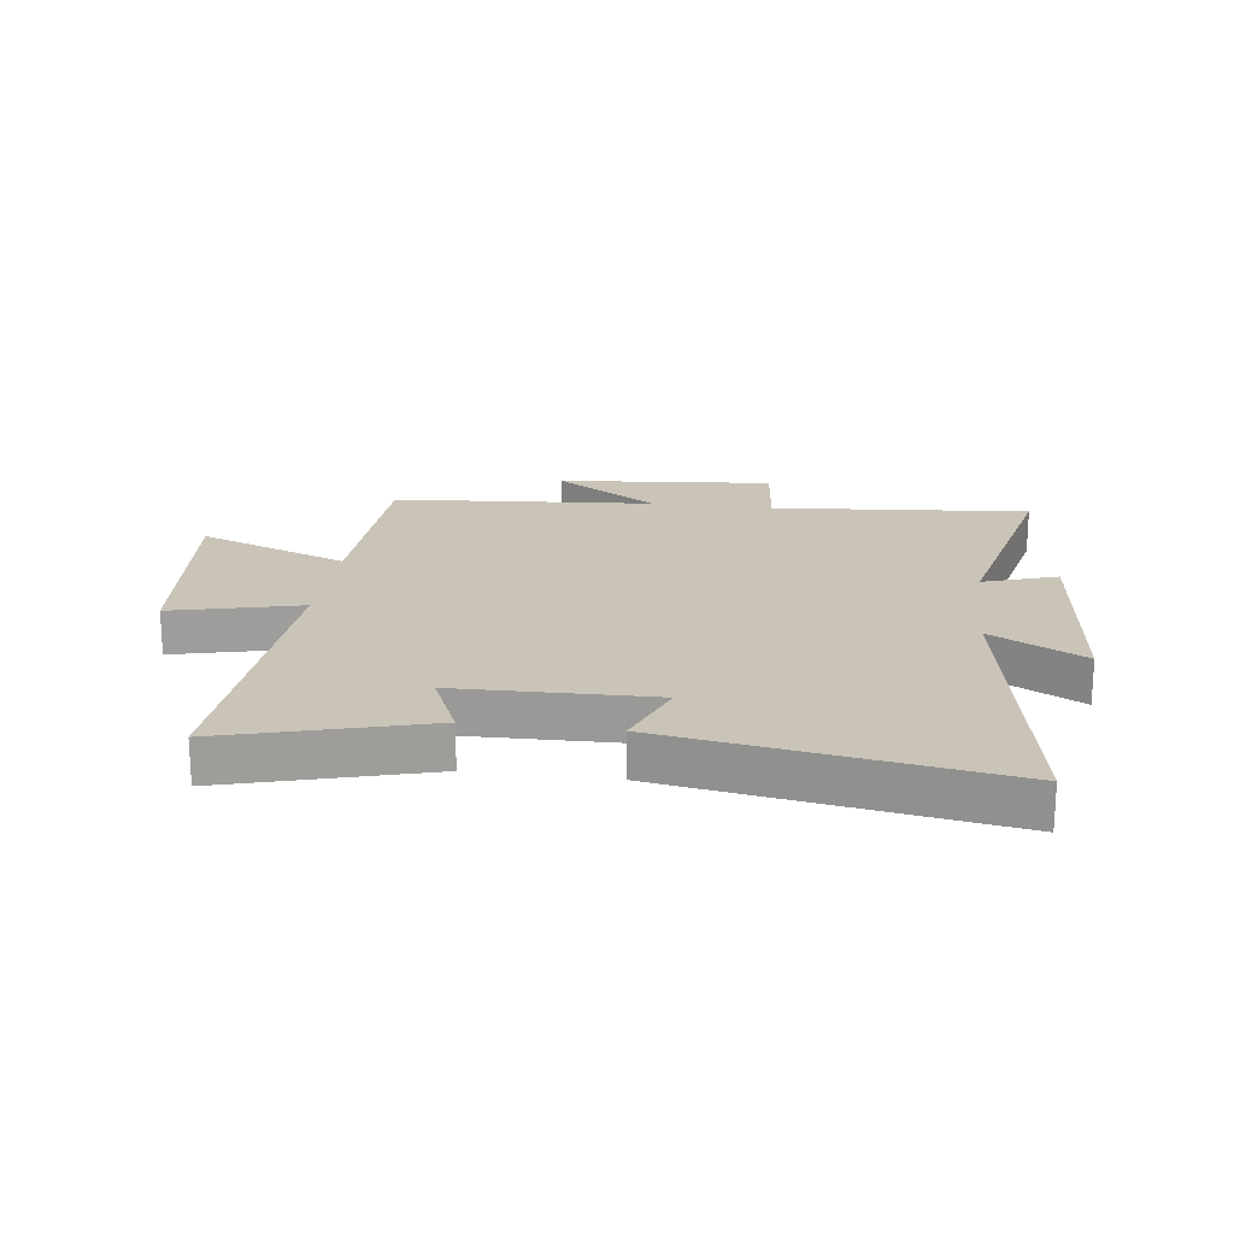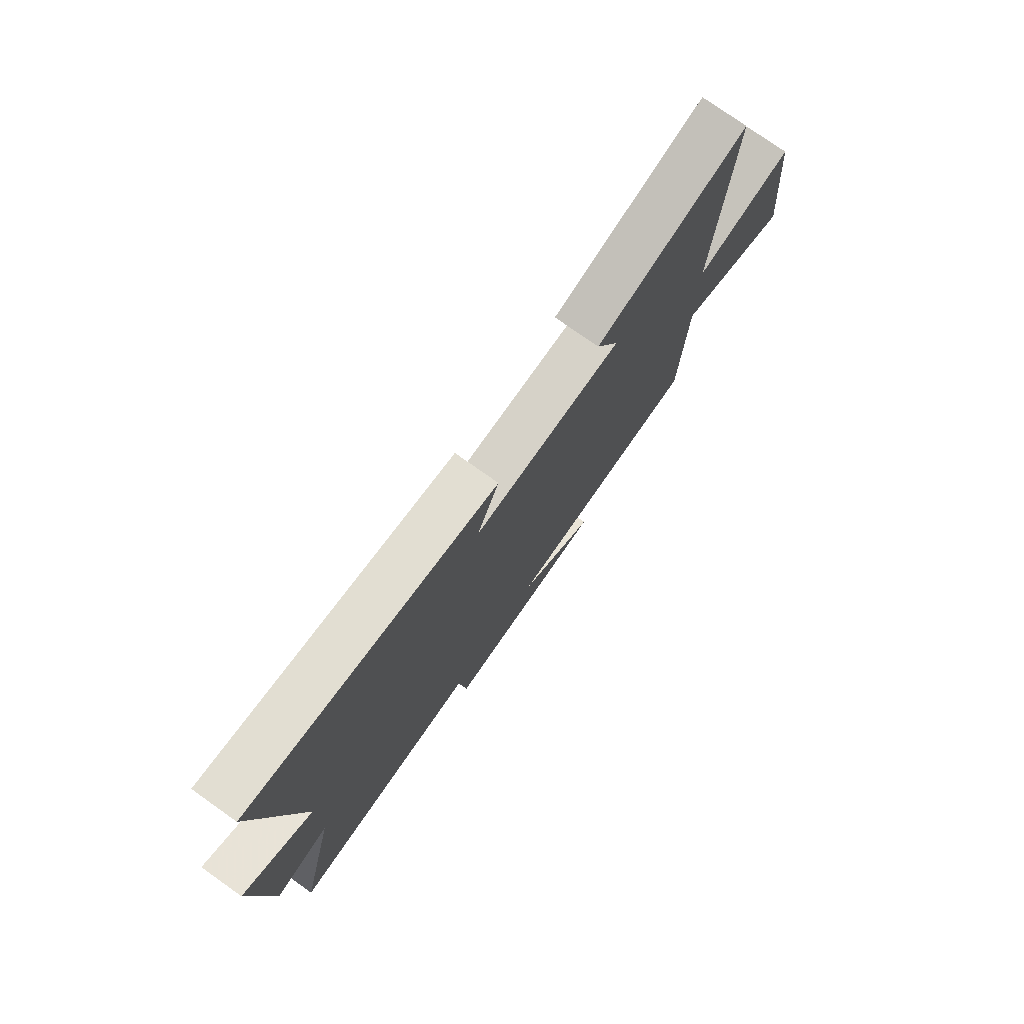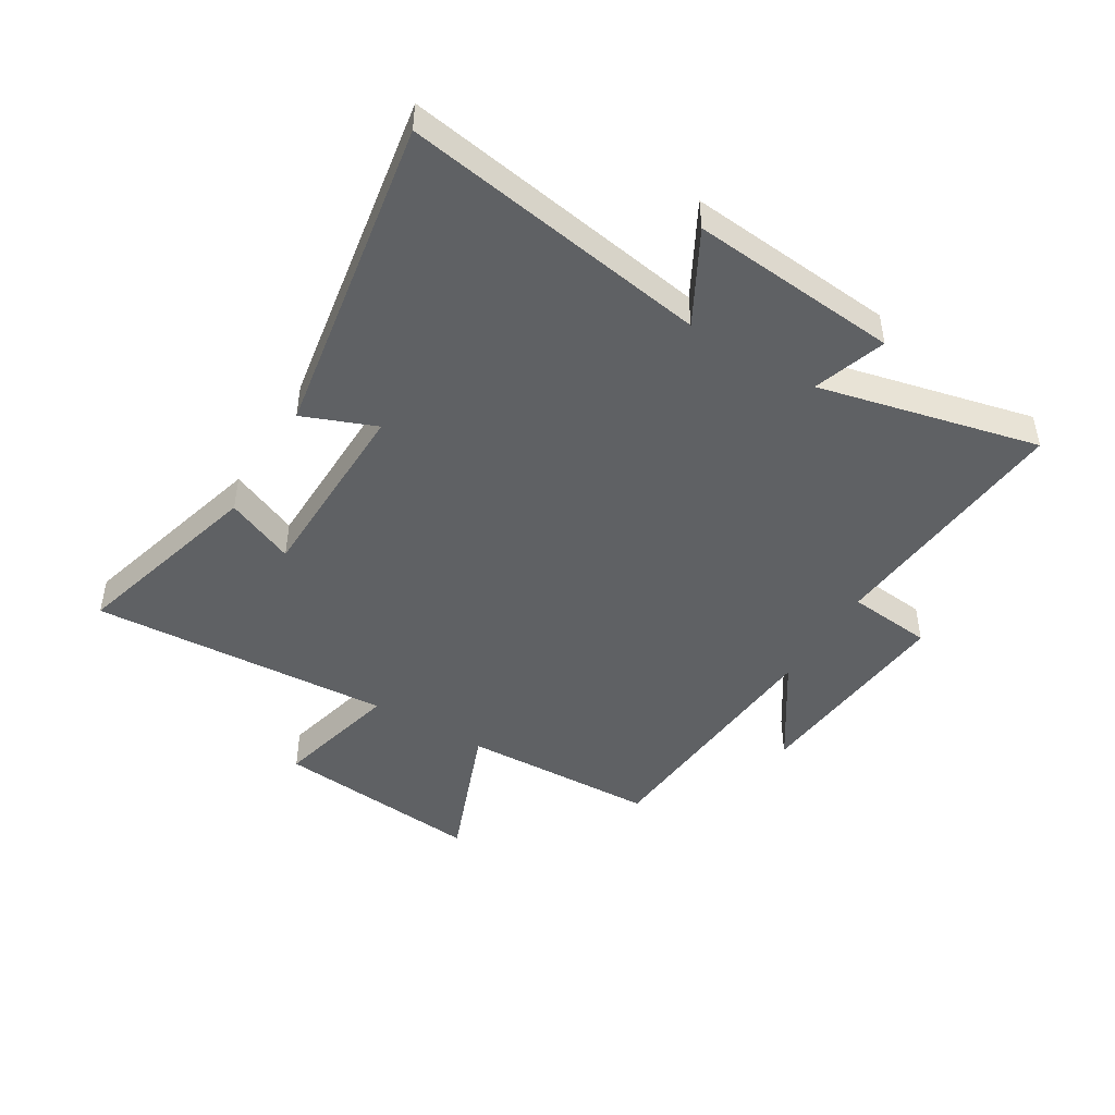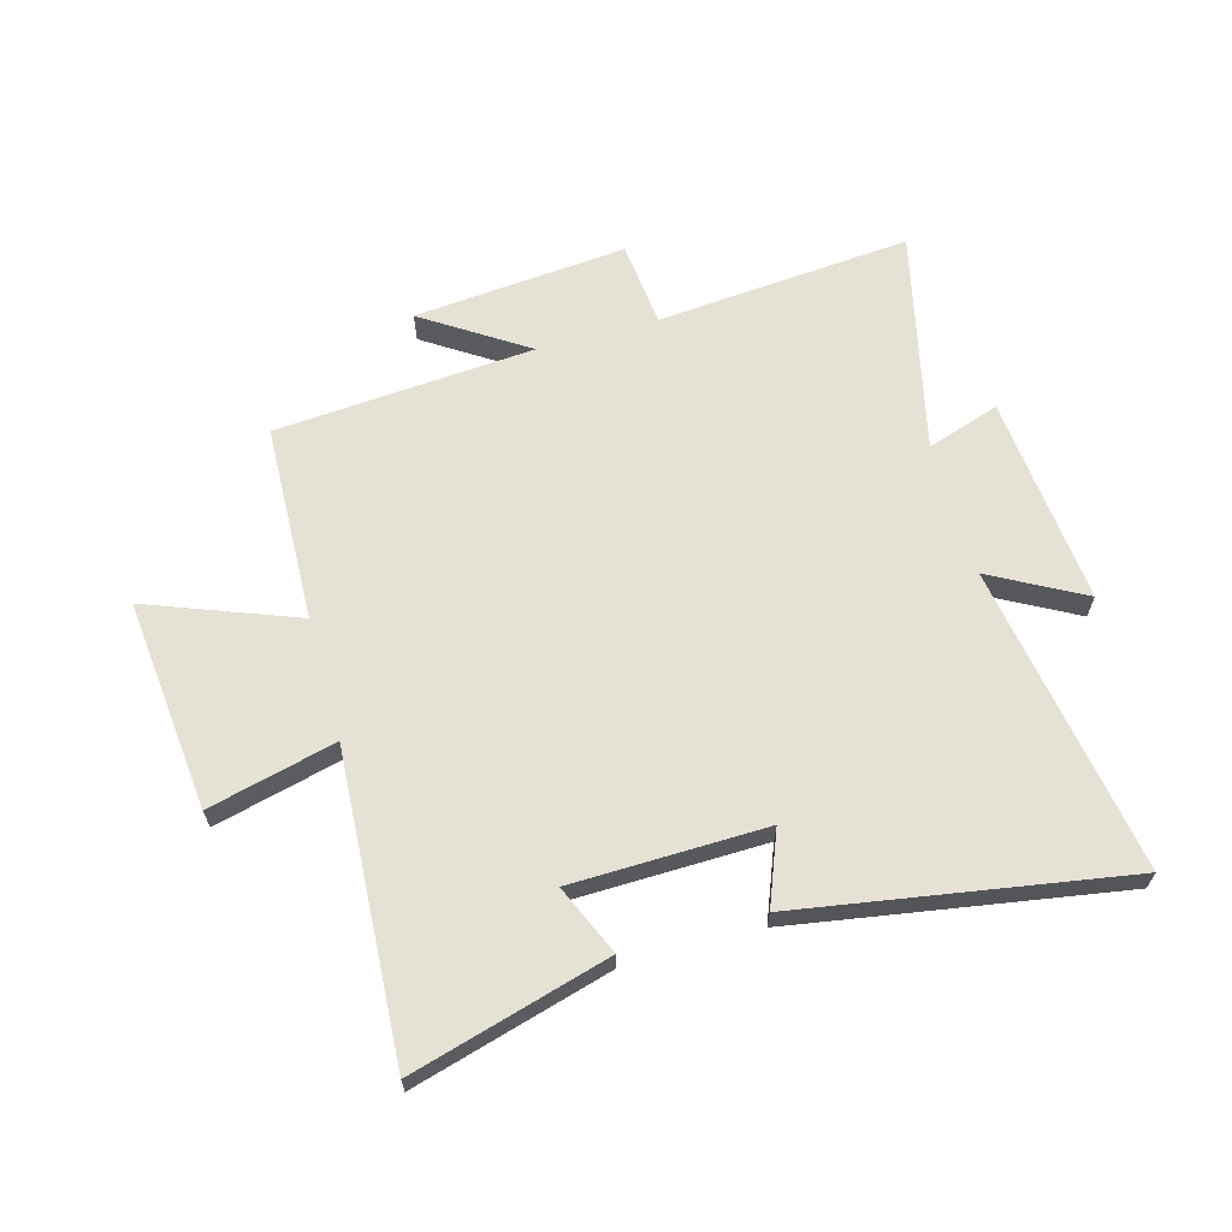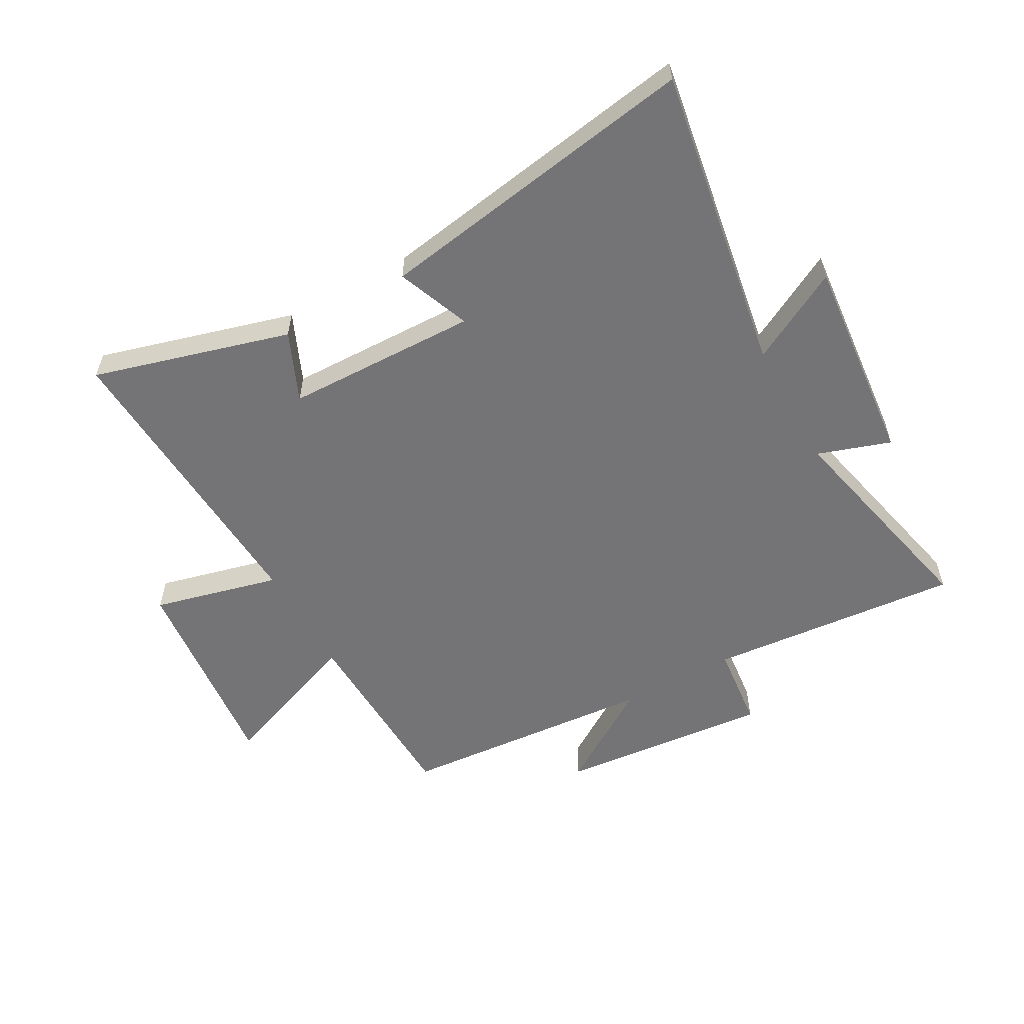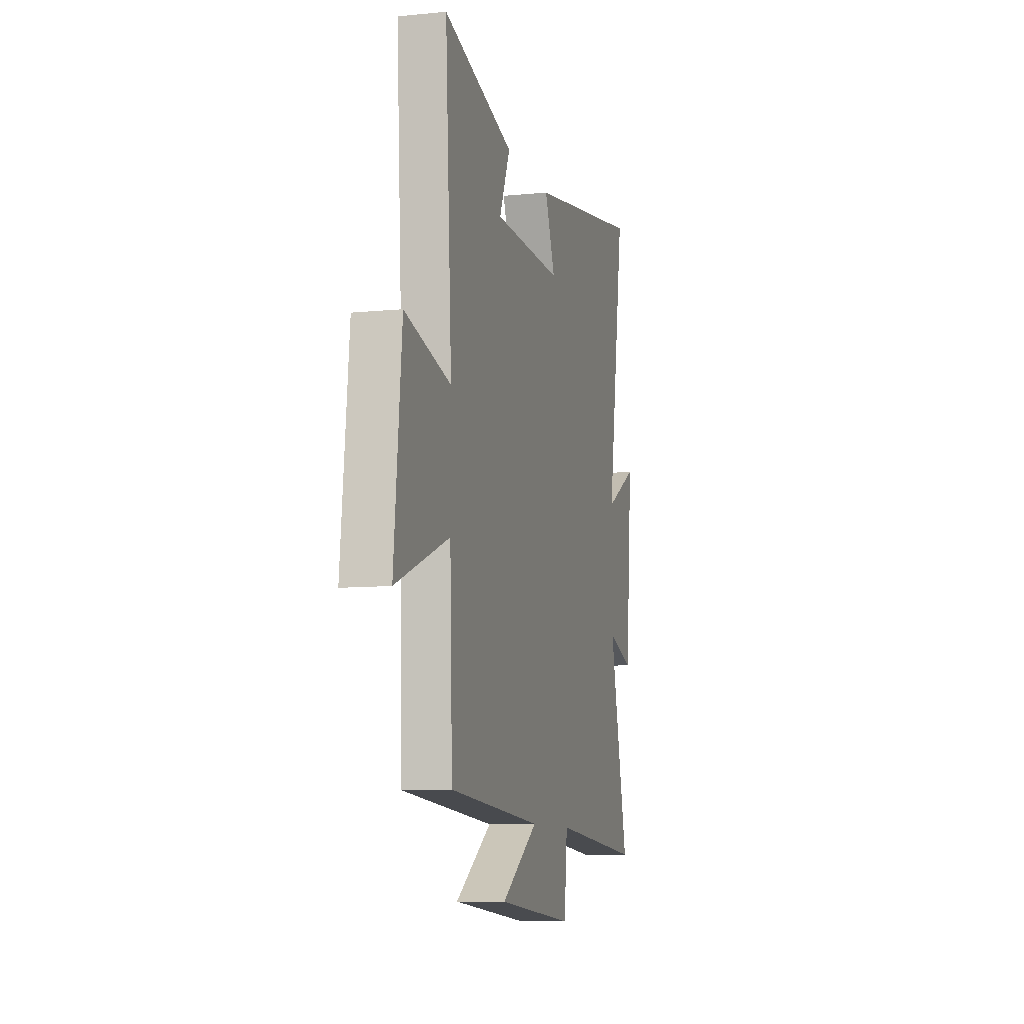
<metadata>
{"format":"obj","ext":"obj","renderer":"f3d","projection":"perspective","resolution":1024,"background":"white","views":[{"elev":20.0,"azim":7.3,"up":"+Y"},{"elev":76.7,"azim":125.3,"up":"+Z"},{"elev":-46.2,"azim":58.8,"up":"+Y"},{"elev":64.4,"azim":-15.7,"up":"+Y"},{"elev":-56.3,"azim":28.9,"up":"+Y"},{"elev":-9.1,"azim":-75.1,"up":"+Z"}]}
</metadata>
<code>
v -0.488 0.07 -0.467
v -0.5 0.07 -0.132
v -0.752 0.07 -0.229
v -0.716 0.07 0.129
v -0.5 0.07 0.076
v -0.531 0.07 0.593
v -0.196 0.07 0.5
v -0.247 0.07 0.382
v 0.081 0.07 0.376
v 0.032 0.07 0.5
v 0.584 0.07 0.593
v 0.5 0.07 0.07
v 0.656 0.07 0.155
v 0.624 0.07 -0.201
v 0.5 0.07 -0.16
v 0.588 0.07 -0.536
v 0.156 0.07 -0.5
v 0.141 0.07 -0.646
v -0.221 0.07 -0.614
v -0.048 0.07 -0.5
v -0.488 0 -0.467
v -0.5 0 -0.132
v -0.752 0 -0.229
v -0.716 0 0.129
v -0.5 0 0.076
v -0.531 0 0.593
v -0.196 0 0.5
v -0.247 0 0.382
v 0.081 0 0.376
v 0.032 0 0.5
v 0.584 0 0.593
v 0.5 0 0.07
v 0.656 0 0.155
v 0.624 0 -0.201
v 0.5 0 -0.16
v 0.588 0 -0.536
v 0.156 0 -0.5
v 0.141 0 -0.646
v -0.221 0 -0.614
v -0.048 0 -0.5
f 17 18 19 20
f 17 20 1 2
f 15 16 17 2
f 12 13 14 15
f 12 15 2
f 9 10 11 12
f 8 9 12 2
f 5 6 7 8
f 5 8 2 3
f 3 4 5
f 40 39 38 37
f 22 21 40 37
f 22 37 36 35
f 35 34 33 32
f 22 35 32
f 32 31 30 29
f 22 32 29 28
f 28 27 26 25
f 23 22 28 25
f 25 24 23
f 1 21 22 2
f 2 22 23 3
f 3 23 24 4
f 4 24 25 5
f 5 25 26 6
f 6 26 27 7
f 7 27 28 8
f 8 28 29 9
f 9 29 30 10
f 10 30 31 11
f 11 31 32 12
f 12 32 33 13
f 13 33 34 14
f 14 34 35 15
f 15 35 36 16
f 16 36 37 17
f 17 37 38 18
f 18 38 39 19
f 19 39 40 20
f 20 40 21 1

</code>
